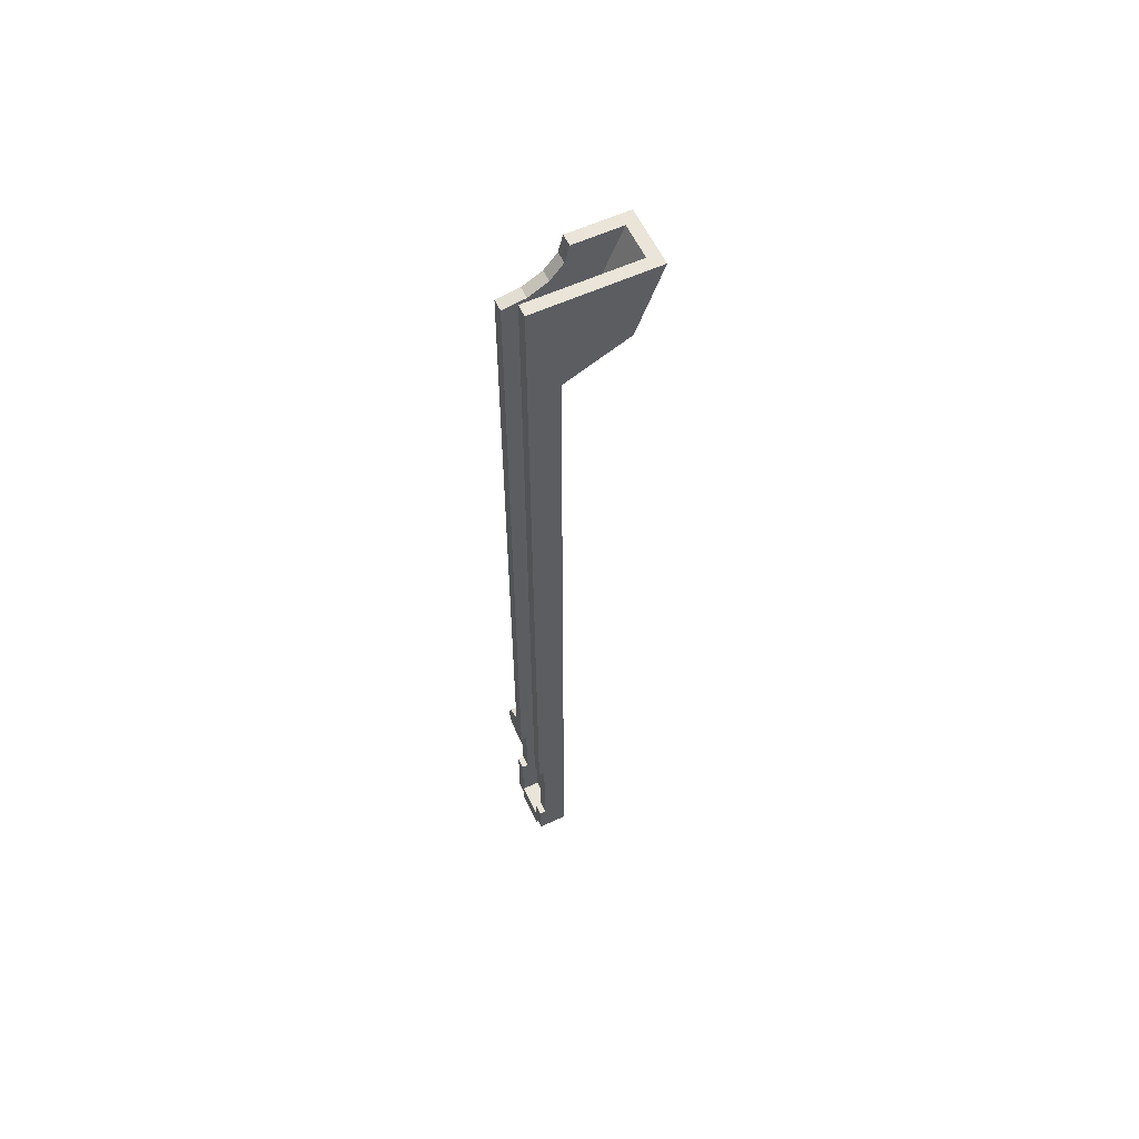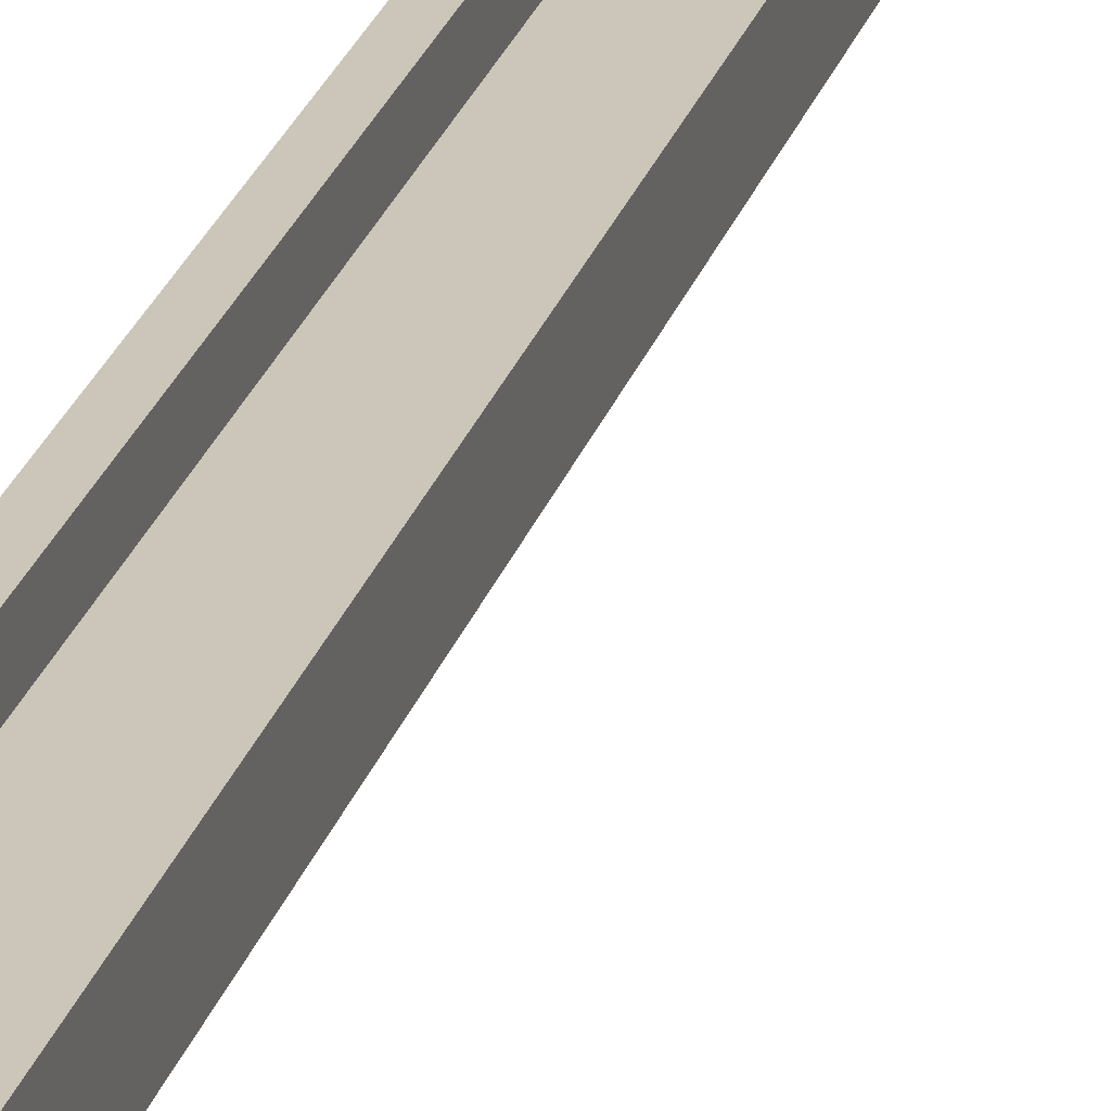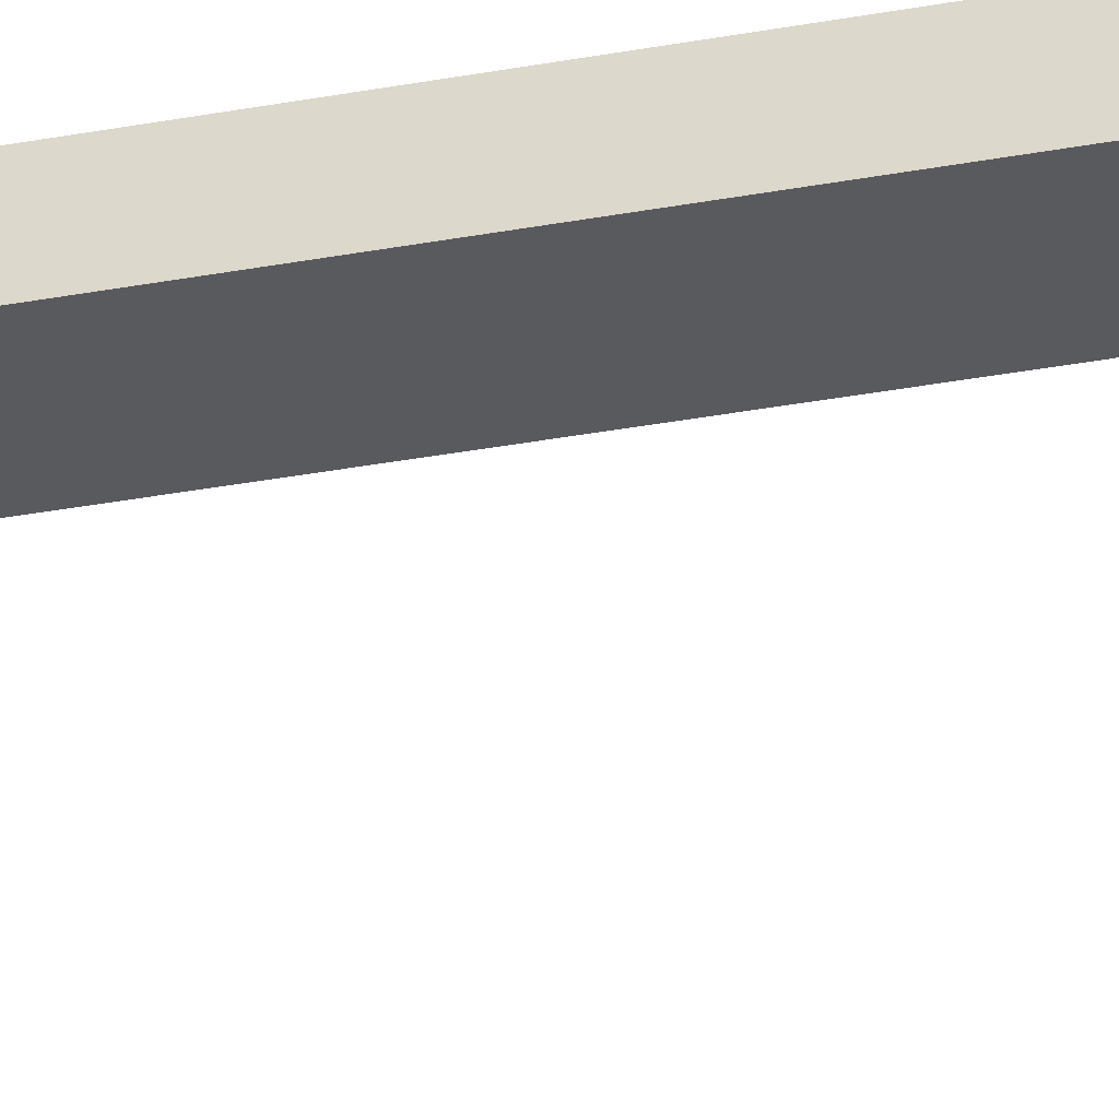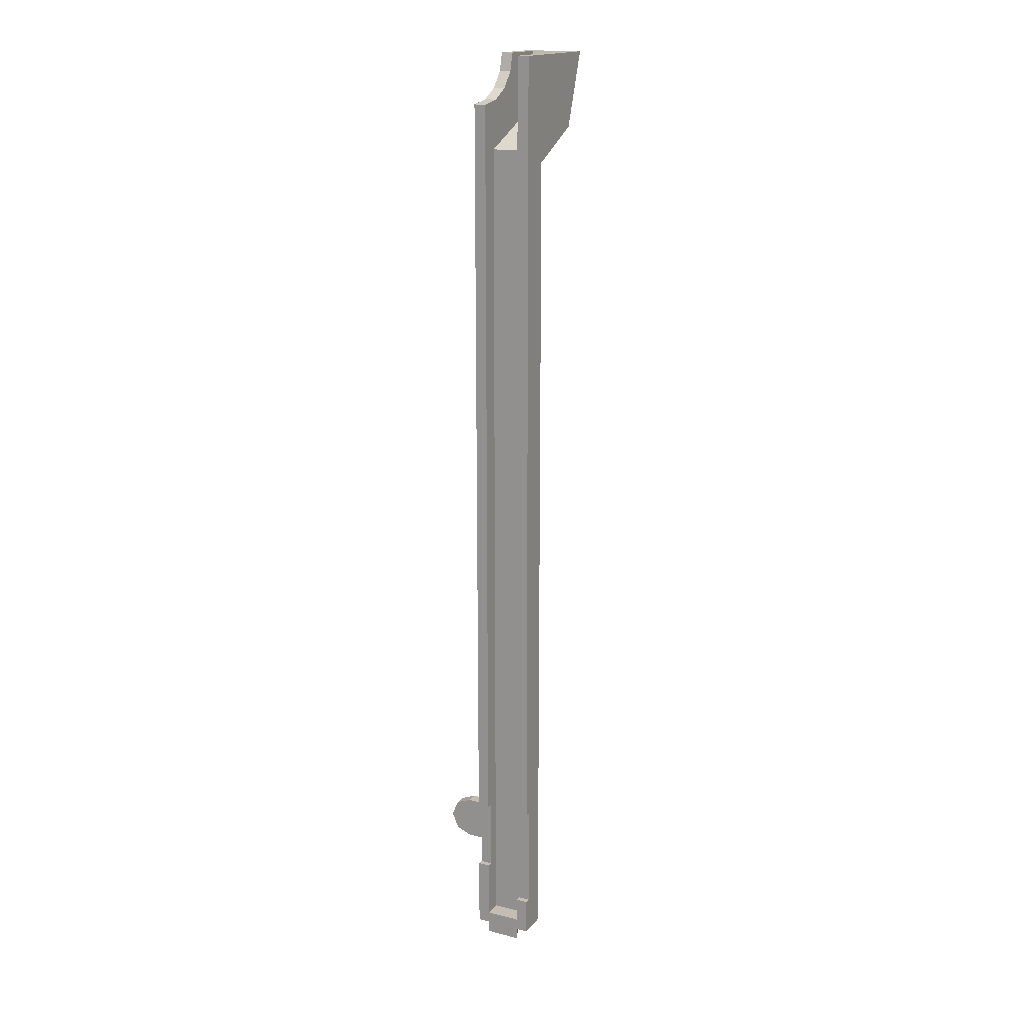
<metadata>
{"format":"obj","ext":"obj","renderer":"f3d","projection":"perspective","resolution":1024,"background":"white","views":[{"elev":59.2,"azim":64.8,"up":"+Y"},{"elev":20.9,"azim":-166.9,"up":"+Z"},{"elev":-31.6,"azim":105.1,"up":"+Z"},{"elev":17.2,"azim":26.8,"up":"+Y"}]}
</metadata>
<code>
v -0.5 -1.75 -0.5
v -0.5 -16.07 -0.5
v 0.5 -16.07 -0.5
v 0.5 -1.75 -0.5
v -0.3 -1.55 -0.3
v -0.3 -15.88 -0.3
v 0.3 -15.88 -0.3
v 0.3 -1.55 -0.3
v 0.5 -1.237 -1.561
v 0.5 -1.75 -0.5
v -0.5 -1.75 -0.5
v -0.5 -1.237 -1.561
v 0.5 0 -2
v 0.5 -1.237 -1.561
v -0.5 -1.237 -1.561
v -0.5 0 -2
v 0.5 -16.07 0
v 0.5 -16.07 -0.5
v -0.5 -16.07 -0.5
v -0.5 -16.07 0
v 0.3 -1.096 -1.361
v 0.3 -1.55 -0.3
v -0.3 -1.55 -0.3
v -0.3 -1.096 -1.361
v 0.3 0 -1.8
v 0.3 -1.096 -1.361
v -0.3 -1.096 -1.361
v -0.3 0 -1.8
v -0.3 -15.88 0
v -0.3 -15.88 -0.3
v 0.3 -15.88 -0.3
v 0.3 -15.88 0
v 0.3 -16.27 0
v -0.3 -16.27 0
v -0.3 -16.07 0
v 0.3 -16.07 0
v 0.2121 -16.07 -0.2121
v 0.3 -16.07 0
v 0.3 -16.27 0
v 0.2121 -16.27 -0.2121
v 0 -16.07 -0.3
v 0.2121 -16.07 -0.2121
v 0.2121 -16.27 -0.2121
v 0 -16.27 -0.3
v -0.2121 -16.07 -0.2121
v 0 -16.07 -0.3
v 0 -16.27 -0.3
v -0.2121 -16.27 -0.2121
v -0.3 -16.07 0
v -0.2121 -16.07 -0.2121
v -0.2121 -16.27 -0.2121
v -0.3 -16.27 0
v 0 -16.27 0
v 0.3 -16.27 0
v 0.2121 -16.27 -0.2121
v 0 -16.27 0
v 0.2121 -16.27 -0.2121
v 0 -16.27 -0.3
v 0 -16.27 0
v 0 -16.27 -0.3
v -0.2121 -16.27 -0.2121
v 0 -16.27 0
v -0.2121 -16.27 -0.2121
v -0.3 -16.27 0
v -0.5 -1.75 -0.5
v -0.5 -1.237 -1.561
v -0.5 0 -2
v -0.5 0 -2
v -0.5 0 -1
v -0.5 -0.3061 -0.9239
v -0.5 -0.3061 -0.9239
v -0.5 -0.5657 -0.7071
v -0.5 -1.75 -0.5
v -0.5 0 -2
v -0.5 -0.7391 -0.3827
v -0.5 -1.75 -0.5
v -0.5 -0.5657 -0.7071
v -0.5 -0.7391 -0.3827
v -0.5 -0.8 0
v -0.5 -1.75 -0.5
v -0.5 -1.75 -0.5
v -0.5 -0.8 0
v -0.5 -13.65 0
v -0.5 -13.65 -0.3
v -0.5 -13.65 -0.3
v -0.5 -14.38 -0.3
v -0.5 -16.07 -0.5
v -0.5 -1.75 -0.5
v -0.5 -16.07 -0.5
v -0.5 -14.38 -0.3
v -0.5 -14.38 -0.1
v -0.5 -14.88 -0.1
v -0.5 -14.88 -0.1
v -0.5 -14.88 0
v -0.5 -16.07 0
v -0.5 -16.07 -0.5
v -0.5 -13.65 -0.1
v -0.75 -13.65 -0.1
v -0.75 -13.65 -0.3
v -0.5 -13.65 -0.3
v -0.5 -14.38 -0.3
v -0.75 -14.38 -0.3
v -0.75 -14.38 -0.1
v -0.5 -14.38 -0.1
v -1.007 -13.76 -0.1
v -0.75 -13.65 -0.1
v -0.75 -13.65 -0.3
v -1.007 -13.76 -0.3
v -1.113 -14.01 -0.1
v -1.007 -13.76 -0.1
v -1.007 -13.76 -0.3
v -1.113 -14.01 -0.3
v -1.007 -14.27 -0.1
v -1.113 -14.01 -0.1
v -1.113 -14.01 -0.3
v -1.007 -14.27 -0.3
v -0.75 -14.38 -0.1
v -1.007 -14.27 -0.1
v -1.007 -14.27 -0.3
v -0.75 -14.38 -0.3
v -0.5 -13.65 -0.3
v -0.75 -13.65 -0.3
v -0.75 -14.38 -0.3
v -0.5 -14.38 -0.3
v -0.75 -14.01 -0.3
v -0.75 -13.65 -0.3
v -1.007 -13.76 -0.3
v -0.75 -14.01 -0.3
v -1.007 -13.76 -0.3
v -1.113 -14.01 -0.3
v -0.75 -14.01 -0.3
v -1.113 -14.01 -0.3
v -1.007 -14.27 -0.3
v -0.75 -14.01 -0.3
v -1.007 -14.27 -0.3
v -0.75 -14.38 -0.3
v -0.75 -13.91 -0.3
v -0.75 -13.94 -0.3354
v -0.8207 -13.94 -0.3
v -0.8207 -14.01 -0.3354
v -0.85 -14.01 -0.3
v -0.8207 -13.94 -0.3
v -0.75 -13.94 -0.3354
v -0.8207 -14.01 -0.3354
v -0.8207 -13.94 -0.3
v -0.75 -14.01 -0.35
v -0.8207 -14.01 -0.3354
v -0.75 -13.94 -0.3354
v -0.75 -13.91 -0.3
v -0.75 -13.94 -0.3354
v -0.6793 -13.94 -0.3
v -0.6793 -14.01 -0.3354
v -0.65 -14.01 -0.3
v -0.6793 -13.94 -0.3
v -0.75 -13.94 -0.3354
v -0.6793 -14.01 -0.3354
v -0.6793 -13.94 -0.3
v -0.75 -14.01 -0.35
v -0.6793 -14.01 -0.3354
v -0.75 -13.94 -0.3354
v -0.75 -14.11 -0.3
v -0.75 -14.08 -0.3354
v -0.8207 -14.08 -0.3
v -0.8207 -14.01 -0.3354
v -0.85 -14.01 -0.3
v -0.8207 -14.08 -0.3
v -0.75 -14.08 -0.3354
v -0.8207 -14.01 -0.3354
v -0.8207 -14.08 -0.3
v -0.75 -14.01 -0.35
v -0.8207 -14.01 -0.3354
v -0.75 -14.08 -0.3354
v -0.75 -14.11 -0.3
v -0.75 -14.08 -0.3354
v -0.6793 -14.08 -0.3
v -0.6793 -14.01 -0.3354
v -0.65 -14.01 -0.3
v -0.6793 -14.08 -0.3
v -0.75 -14.08 -0.3354
v -0.6793 -14.01 -0.3354
v -0.6793 -14.08 -0.3
v -0.75 -14.01 -0.35
v -0.6793 -14.01 -0.3354
v -0.75 -14.08 -0.3354
v 0.5 0 -0.5
v 0.5 -1.75 -0.5
v 0.5 -1.237 -1.561
v 0.5 0 -0.5
v 0.5 -1.237 -1.561
v 0.5 0 -2
v 0.5 -13.65 -0.1
v 0.5 -13.65 0
v 0.5 0 0
v 0.5 0 -0.5
v 0.5 -16.07 -0.5
v 0.5 -15.45 -0.1
v 0.5 -13.65 -0.1
v 0.5 0 -0.5
v 0.5 -16.07 -0.5
v 0.5 -16.07 0
v 0.5 -15.45 0
v 0.5 -15.45 -0.1
v -0.3 -1.55 -0.3
v -0.3 -1.096 -1.361
v -0.3 0 -1.8
v -0.3 -0.3061 -0.9239
v -0.3 0 -1
v -0.3 0 -1.8
v -0.3 0 -1.8
v -0.3 -1.55 -0.3
v -0.3 -0.5657 -0.7071
v -0.3 -0.3061 -0.9239
v -0.3 -0.5657 -0.7071
v -0.3 -1.55 -0.3
v -0.3 -0.7391 -0.3827
v -0.3 -1.55 -0.3
v -0.3 -0.8 0
v -0.3 -0.7391 -0.3827
v -0.3 -13.65 -0.1
v -0.3 -13.65 0
v -0.3 -0.8 0
v -0.3 -1.55 -0.3
v -0.3 -1.55 -0.3
v -0.3 -15.88 -0.3
v -0.3 -14.88 -0.1
v -0.3 -13.65 -0.1
v -0.3 -15.88 -0.3
v -0.3 -15.88 0
v -0.3 -14.88 0
v -0.3 -14.88 -0.1
v 0.3 0 -0.3
v 0.3 -1.55 -0.3
v 0.3 -1.096 -1.361
v 0.3 0 -0.3
v 0.3 -1.096 -1.361
v 0.3 0 -1.8
v 0.3 0 -0.3
v 0.3 0 0
v 0.3 -13.65 0
v 0.3 -13.65 -0.1
v 0.3 0 -0.3
v 0.3 -13.65 -0.1
v 0.3 -15.45 -0.1
v 0.3 -15.88 -0.3
v 0.3 -15.45 -0.1
v 0.3 -15.45 0
v 0.3 -15.88 0
v 0.3 -15.88 -0.3
v 0.3 0 0
v 0.3 0 -1.8
v 0.5 0 -2
v 0.5 0 0
v 0.3 0 -1.8
v -0.3 0 -1.8
v -0.5 0 -2
v 0.5 0 -2
v -0.3 0 -1.8
v -0.3 0 -1
v -0.5 0 -1
v -0.5 0 -2
v -0.3 -0.3061 -0.9239
v -0.5 -0.3061 -0.9239
v -0.5 0 -1
v -0.3 0 -1
v -0.3 -0.5657 -0.7071
v -0.5 -0.5657 -0.7071
v -0.5 -0.3061 -0.9239
v -0.3 -0.3061 -0.9239
v -0.3 -0.7391 -0.3827
v -0.5 -0.7391 -0.3827
v -0.5 -0.5657 -0.7071
v -0.3 -0.5657 -0.7071
v -0.3 -0.8 0
v -0.5 -0.8 0
v -0.5 -0.7391 -0.3827
v -0.3 -0.7391 -0.3827
v -0.3 -13.65 0
v -0.5 -13.65 0
v -0.5 -0.8 0
v -0.3 -0.8 0
v -0.3 -13.65 -0.1
v -0.5 -13.65 -0.1
v -0.5 -13.65 0
v -0.3 -13.65 0
v -0.5 -14.38 -0.1
v -0.75 -14.38 -0.1
v -0.75 -13.65 -0.1
v -0.3 -13.65 -0.1
v -0.75 -14.01 -0.1
v -0.75 -13.65 -0.1
v -1.007 -13.76 -0.1
v -0.75 -14.01 -0.1
v -1.007 -13.76 -0.1
v -1.113 -14.01 -0.1
v -0.75 -14.01 -0.1
v -1.113 -14.01 -0.1
v -1.007 -14.27 -0.1
v -0.75 -14.01 -0.1
v -1.007 -14.27 -0.1
v -0.75 -14.38 -0.1
v -0.3 -14.88 -0.1
v -0.5 -14.88 -0.1
v -0.5 -14.38 -0.1
v -0.3 -13.65 -0.1
v -0.3 -14.88 0
v -0.5 -14.88 0
v -0.5 -14.88 -0.1
v -0.3 -14.88 -0.1
v -0.3 -15.88 0
v -0.5 -16.07 0
v -0.5 -14.88 0
v -0.3 -14.88 0
v -0.3 -15.88 0
v 0.3 -15.88 0
v 0.5 -16.07 0
v -0.5 -16.07 0
v 0.3 -15.45 0
v 0.5 -15.45 0
v 0.5 -16.07 0
v 0.3 -15.88 0
v 0.3 -15.45 -0.1
v 0.5 -15.45 -0.1
v 0.5 -15.45 0
v 0.3 -15.45 0
v 0.5 -15.45 -0.1
v 0.3 -15.45 -0.1
v 0.3 -13.65 -0.1
v 0.5 -13.65 -0.1
v 0.5 -13.65 -0.1
v 0.3 -13.65 -0.1
v 0.3 -13.65 0
v 0.5 -13.65 0
v 0.3 0 0
v 0.5 0 0
v 0.5 -13.65 0
v 0.3 -13.65 0
g mesh1842200
f 1 3 2
f 3 1 4
g mesh1842202
f 5 6 7
f 7 8 5
g mesh1842212
f 9 10 11
f 11 12 9
f 13 14 15
f 15 16 13
f 17 19 18
f 19 17 20
g mesh1842214
f 21 23 22
f 23 21 24
f 25 27 26
f 27 25 28
f 29 31 30
f 31 29 32
f 33 35 34
f 35 33 36
g mesh1842216
f 37 38 39
f 39 40 37
f 41 42 43
f 43 44 41
f 45 46 47
f 47 48 45
f 49 50 51
f 51 52 49
g mesh1842218
f 53 55 54
f 56 58 57
f 59 61 60
f 62 64 63
g mesh1842220
f 65 67 66
f 68 70 69
f 71 73 72
f 73 71 74
f 75 77 76
f 78 80 79
f 81 83 82
f 83 81 84
f 85 87 86
f 87 85 88
f 89 91 90
f 91 89 92
f 93 95 94
f 95 93 96
f 97 99 98
f 99 97 100
f 101 103 102
f 103 101 104
g mesh1842222
f 105 106 107
f 107 108 105
f 109 110 111
f 111 112 109
f 113 114 115
f 115 116 113
f 117 118 119
f 119 120 117
f 121 123 122
f 123 121 124
g mesh1842224
f 125 127 126
f 128 130 129
f 131 133 132
f 134 136 135
g mesh1842227
f 137 138 139
f 140 141 142
f 143 144 145
f 146 147 148
g mesh1842229
f 149 151 150
f 152 154 153
f 155 157 156
f 158 160 159
g mesh1842231
f 161 163 162
f 164 166 165
f 167 169 168
f 170 172 171
g mesh1842233
f 173 174 175
f 176 177 178
f 179 180 181
f 182 183 184
g mesh1842237
f 185 186 187
f 188 189 190
f 191 193 192
f 193 191 194
f 195 197 196
f 197 195 198
f 199 201 200
f 201 199 202
g mesh1842239
f 203 204 205
f 206 208 207
f 209 211 210
f 211 209 212
f 213 215 214
f 216 218 217
f 219 221 220
f 221 219 222
f 223 225 224
f 225 223 226
f 227 229 228
f 229 227 230
g mesh1842241
f 231 233 232
f 234 236 235
f 237 239 238
f 239 237 240
f 241 243 242
f 243 241 244
f 245 247 246
f 247 245 248
f 249 251 250
f 251 249 252
f 253 255 254
f 255 253 256
f 257 259 258
f 259 257 260
f 261 263 262
f 263 261 264
f 265 267 266
f 267 265 268
f 269 271 270
f 271 269 272
f 273 275 274
f 275 273 276
f 277 279 278
f 279 277 280
f 281 283 282
f 283 281 284
f 285 287 286
f 287 285 288
g mesh1842243
f 289 290 291
f 292 293 294
f 295 296 297
f 298 299 300
f 301 303 302
f 303 301 304
f 305 307 306
f 307 305 308
f 309 311 310
f 311 309 312
f 313 315 314
f 315 313 316
f 317 319 318
f 319 317 320
f 321 323 322
f 323 321 324
f 325 327 326
f 327 325 328
f 329 331 330
f 331 329 332
f 333 335 334
f 335 333 336

</code>
